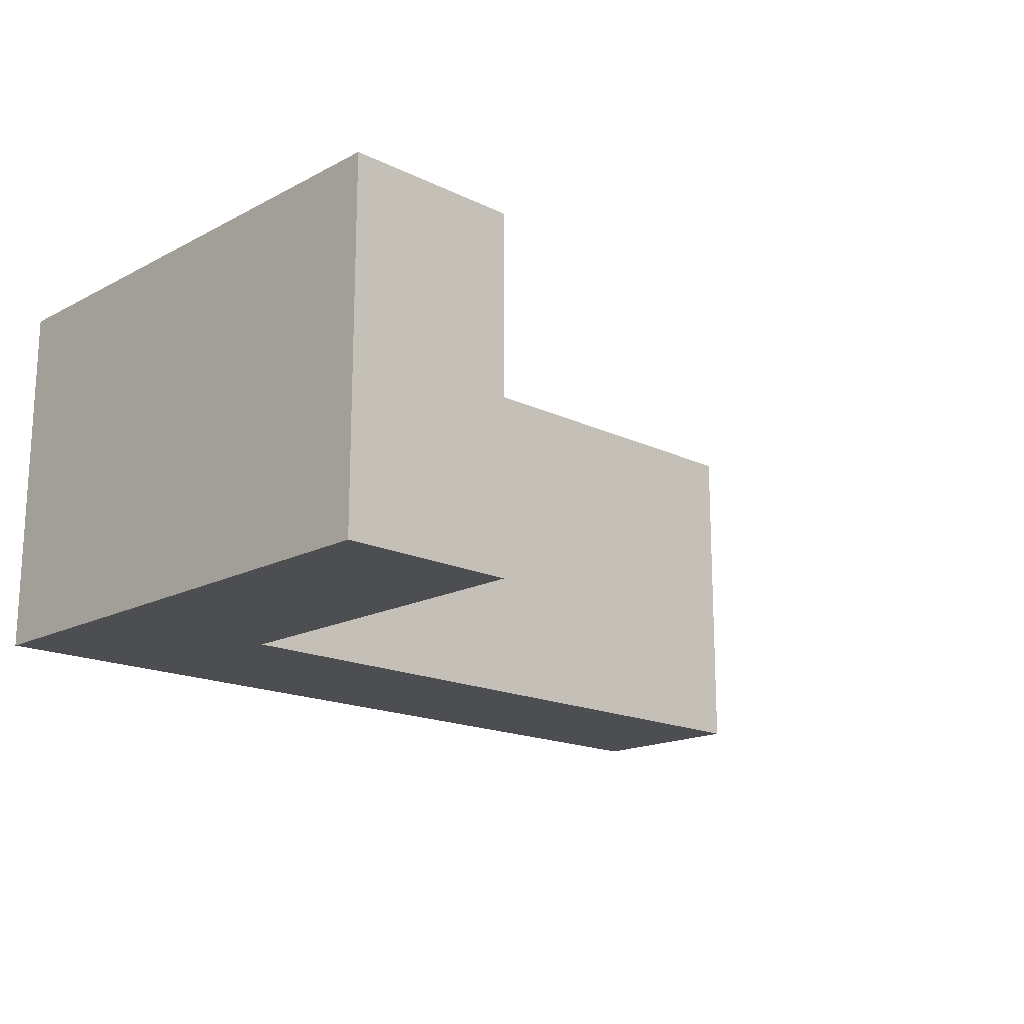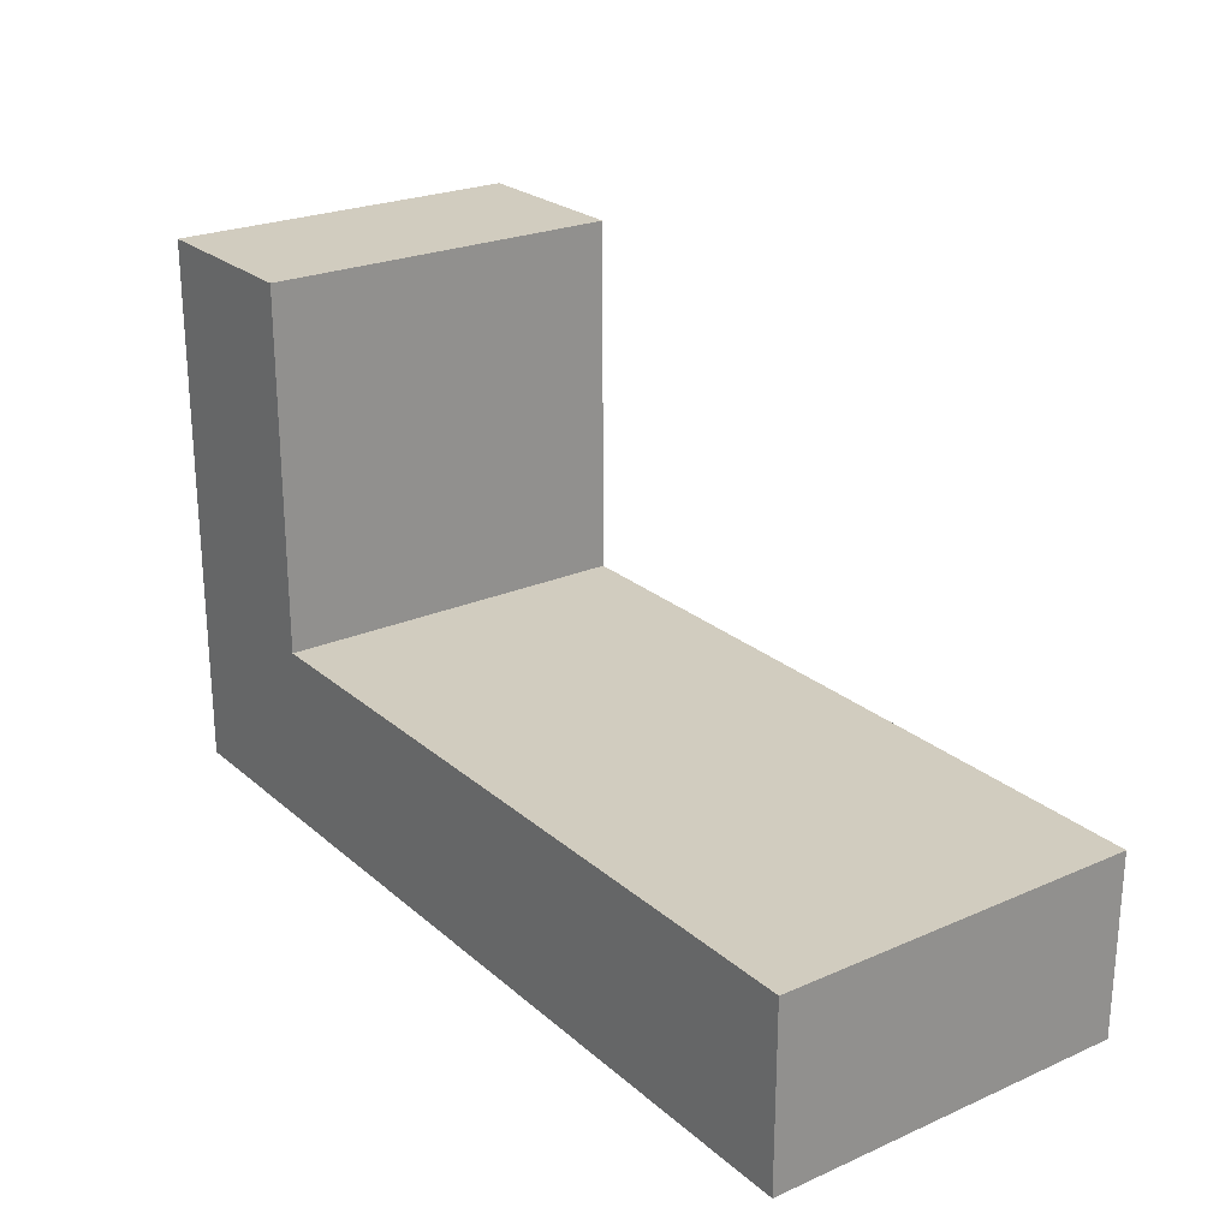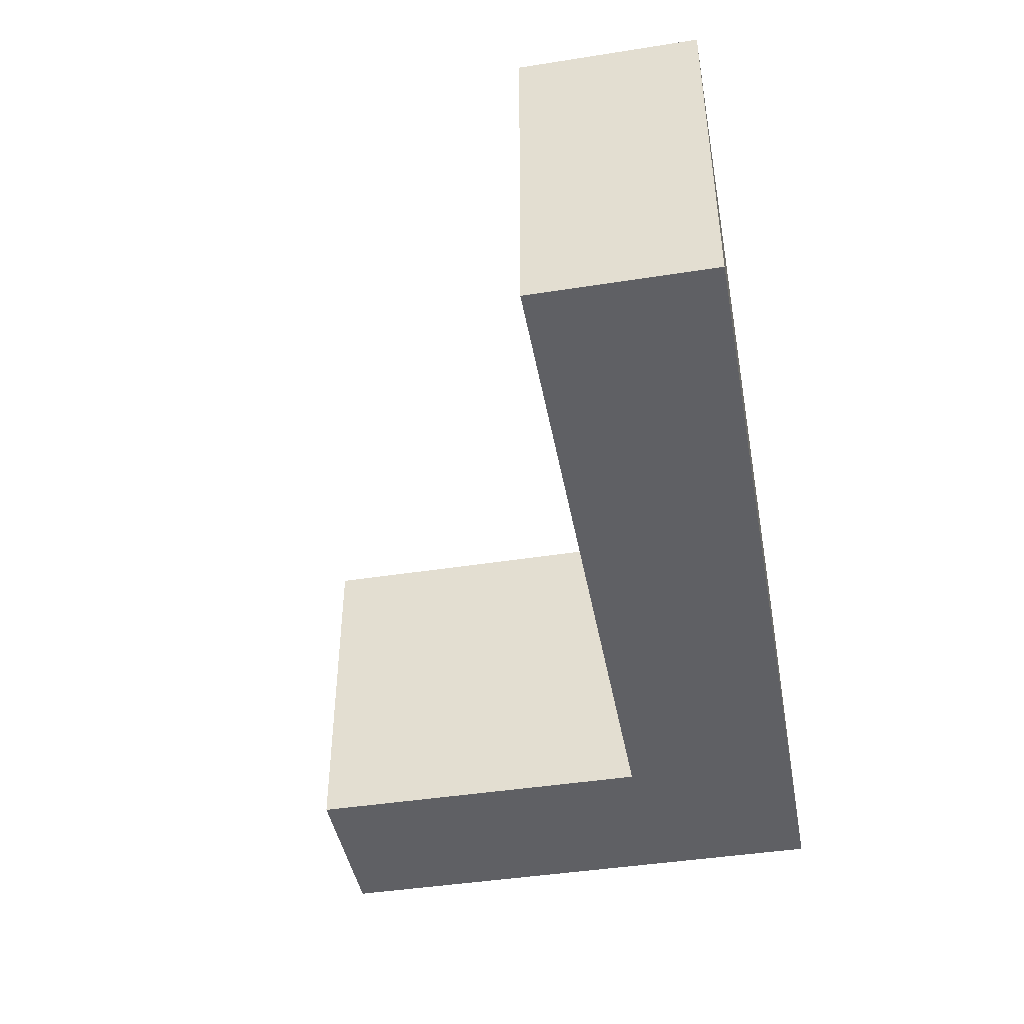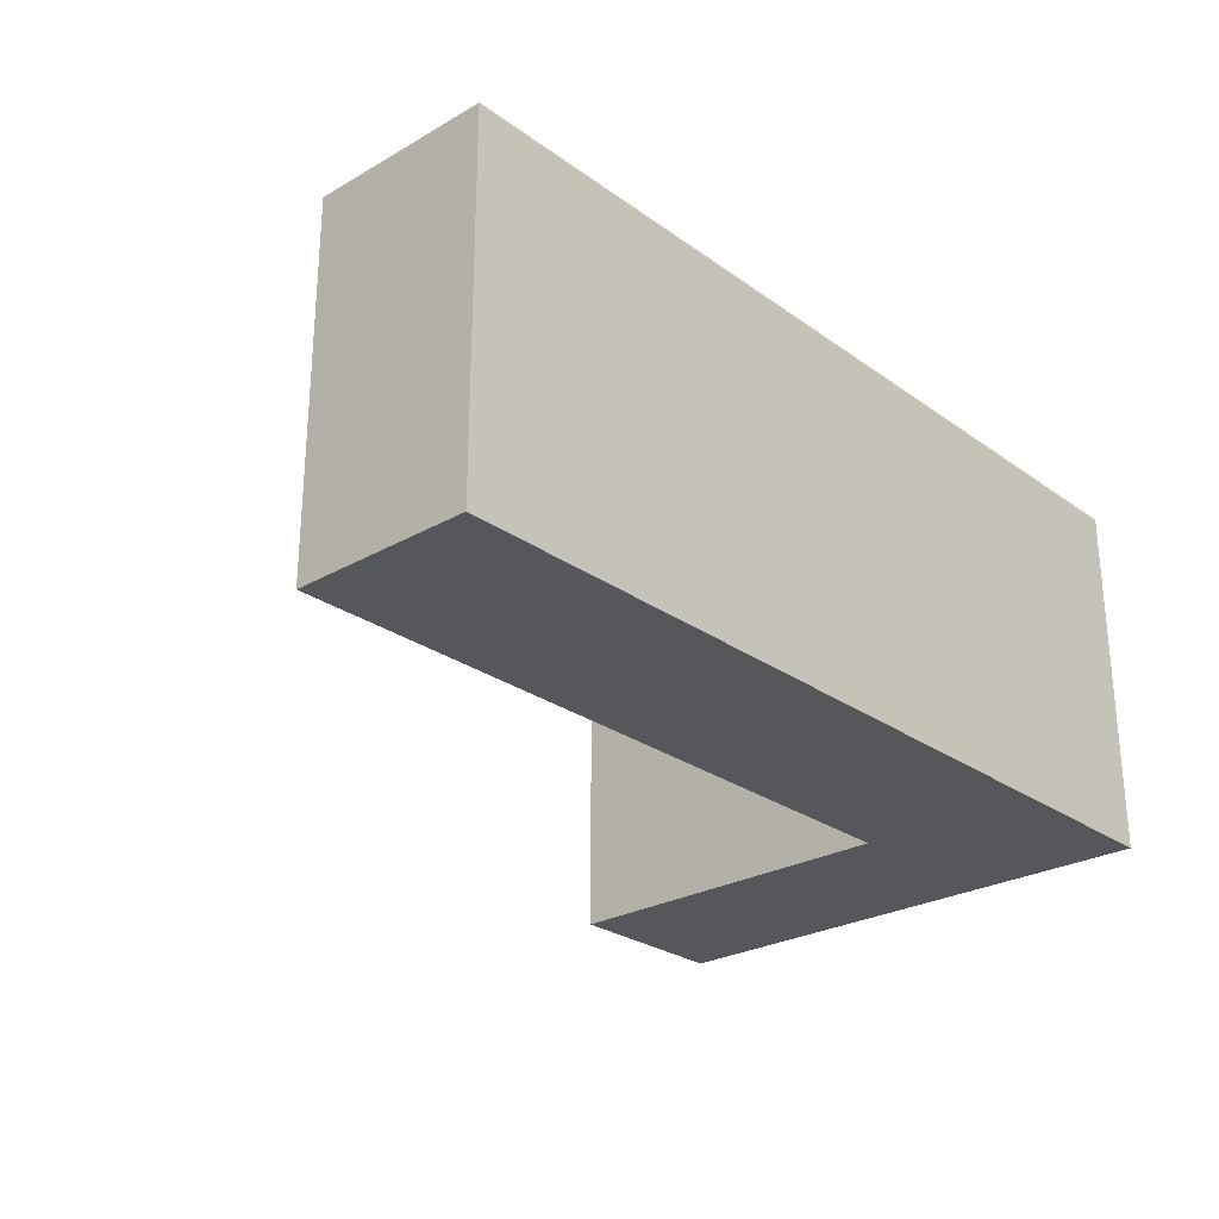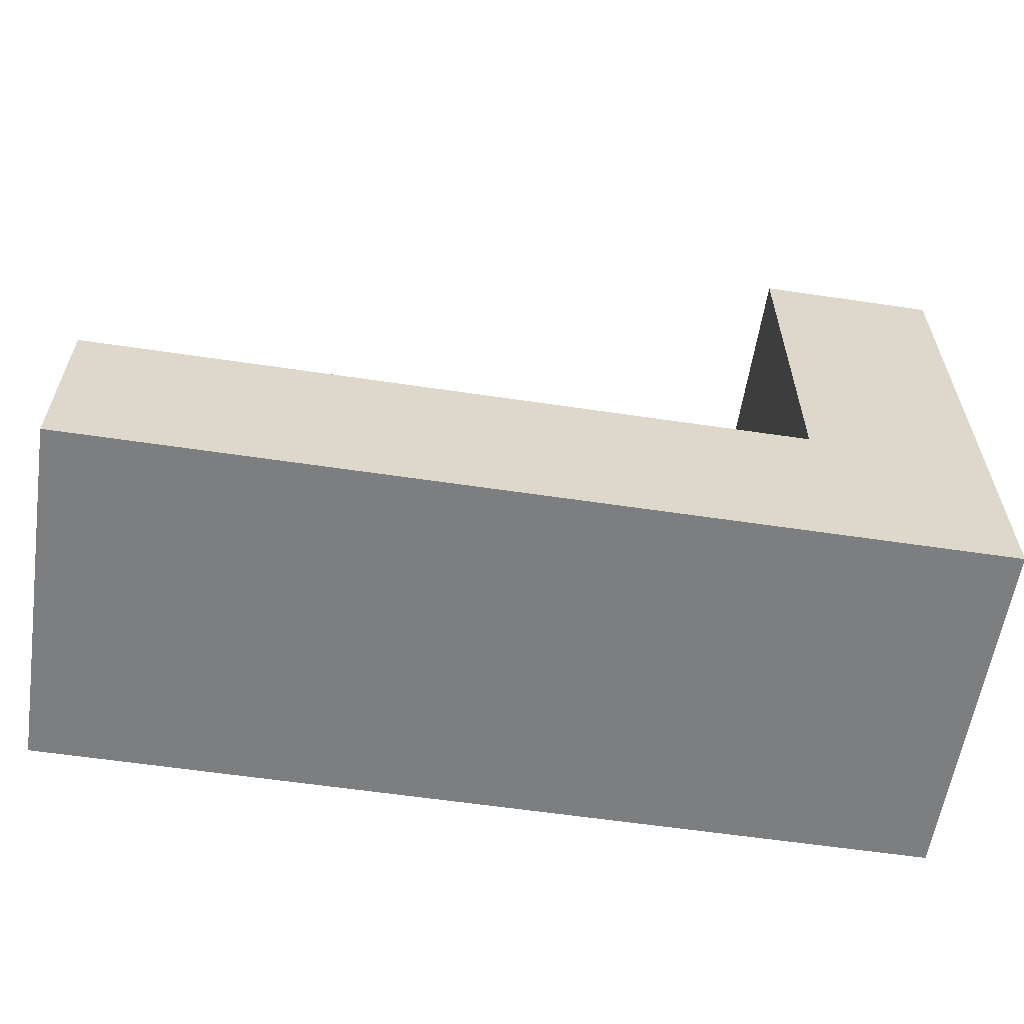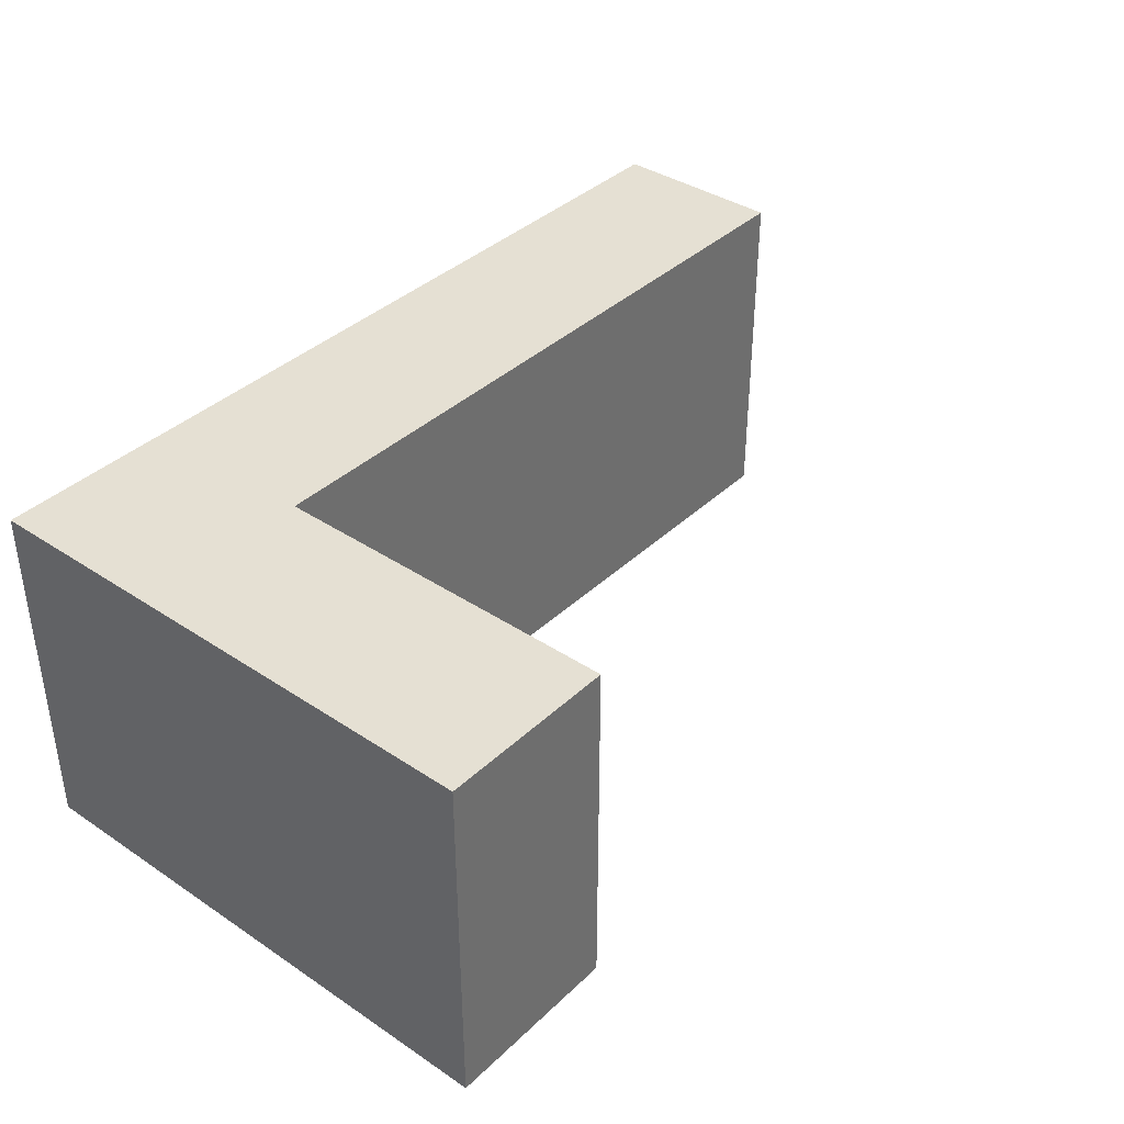
<metadata>
{"format":"obj","ext":"obj","renderer":"f3d","projection":"perspective","resolution":1024,"background":"white","views":[{"elev":-17.1,"azim":136.1,"up":"+Z"},{"elev":24.2,"azim":-125.9,"up":"+Y"},{"elev":-44.1,"azim":-79.6,"up":"+Z"},{"elev":-26.5,"azim":-48.0,"up":"+Z"},{"elev":-59.3,"azim":-8.7,"up":"+Y"},{"elev":38.0,"azim":130.2,"up":"+Z"}]}
</metadata>
<code>
g Part 1
o mesh0
v 0 0.025 0.05
v 0 0.025 0
v 0 3.469e-18 0
v 0 3.469e-18 0.05
f 1 2 3
f 3 4 1
o mesh1
v 0 3.469e-18 0.05
v 0 3.469e-18 0
v 0.125 0 0
v 0.125 0 0.05
f 5 6 7
f 7 8 5
o mesh2
v 0.125 0 0.05
v 0.125 0 0
v 0.125 0.075 0
v 0.125 0.075 0.05
f 9 10 11
f 11 12 9
o mesh3
v 0 3.469e-18 0.05
v 0.125 0 0.05
v 0.1 0.025 0.05
v 0.125 0.075 0.05
v 0.1 0.075 0.05
v 0 0.025 0.05
f 13 14 15
f 16 17 15
f 15 14 16
f 15 18 13
o mesh4
v 0.125 0.075 0
v 0.125 0 0
v 0.1 0.025 0
v 0 3.469e-18 0
v 0 0.025 0
v 0.1 0.075 0
f 19 20 21
f 22 23 21
f 21 20 22
f 21 24 19
o mesh5
v 0.125 0.075 0.05
v 0.125 0.075 0
v 0.1 0.075 0
v 0.1 0.075 0.05
f 25 26 27
f 27 28 25
o mesh6
v 0.1 0.075 0.05
v 0.1 0.075 0
v 0.1 0.025 0
v 0.1 0.025 0.05
f 29 30 31
f 31 32 29
o mesh7
v 0.1 0.025 0.05
v 0.1 0.025 0
v 0 0.025 0
v 0 0.025 0.05
f 33 34 35
f 35 36 33

</code>
